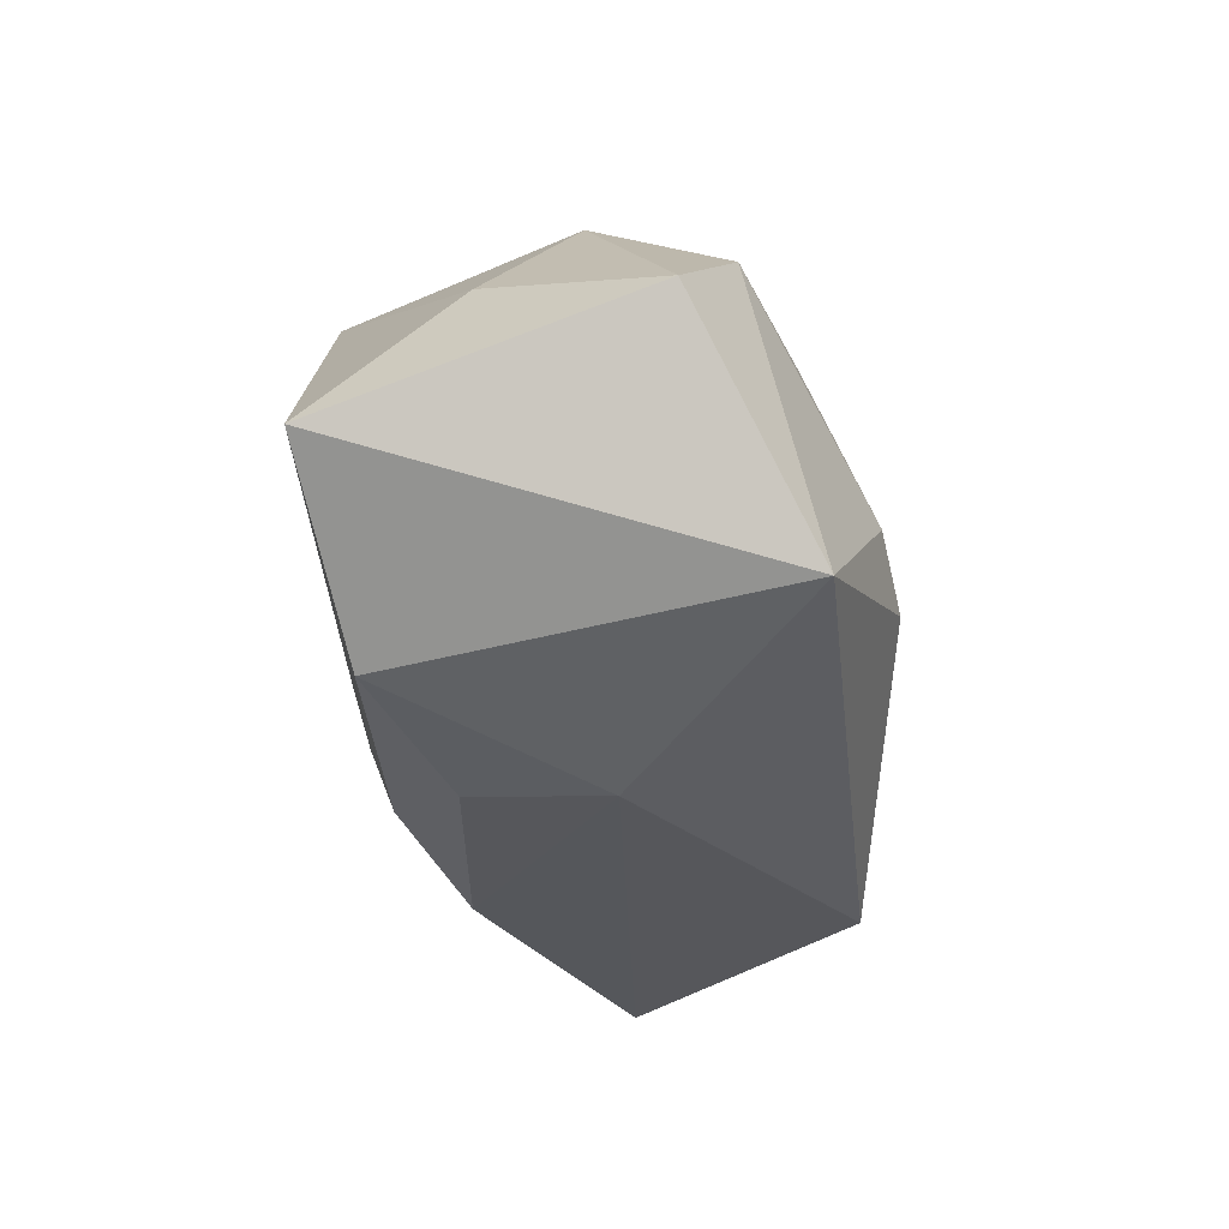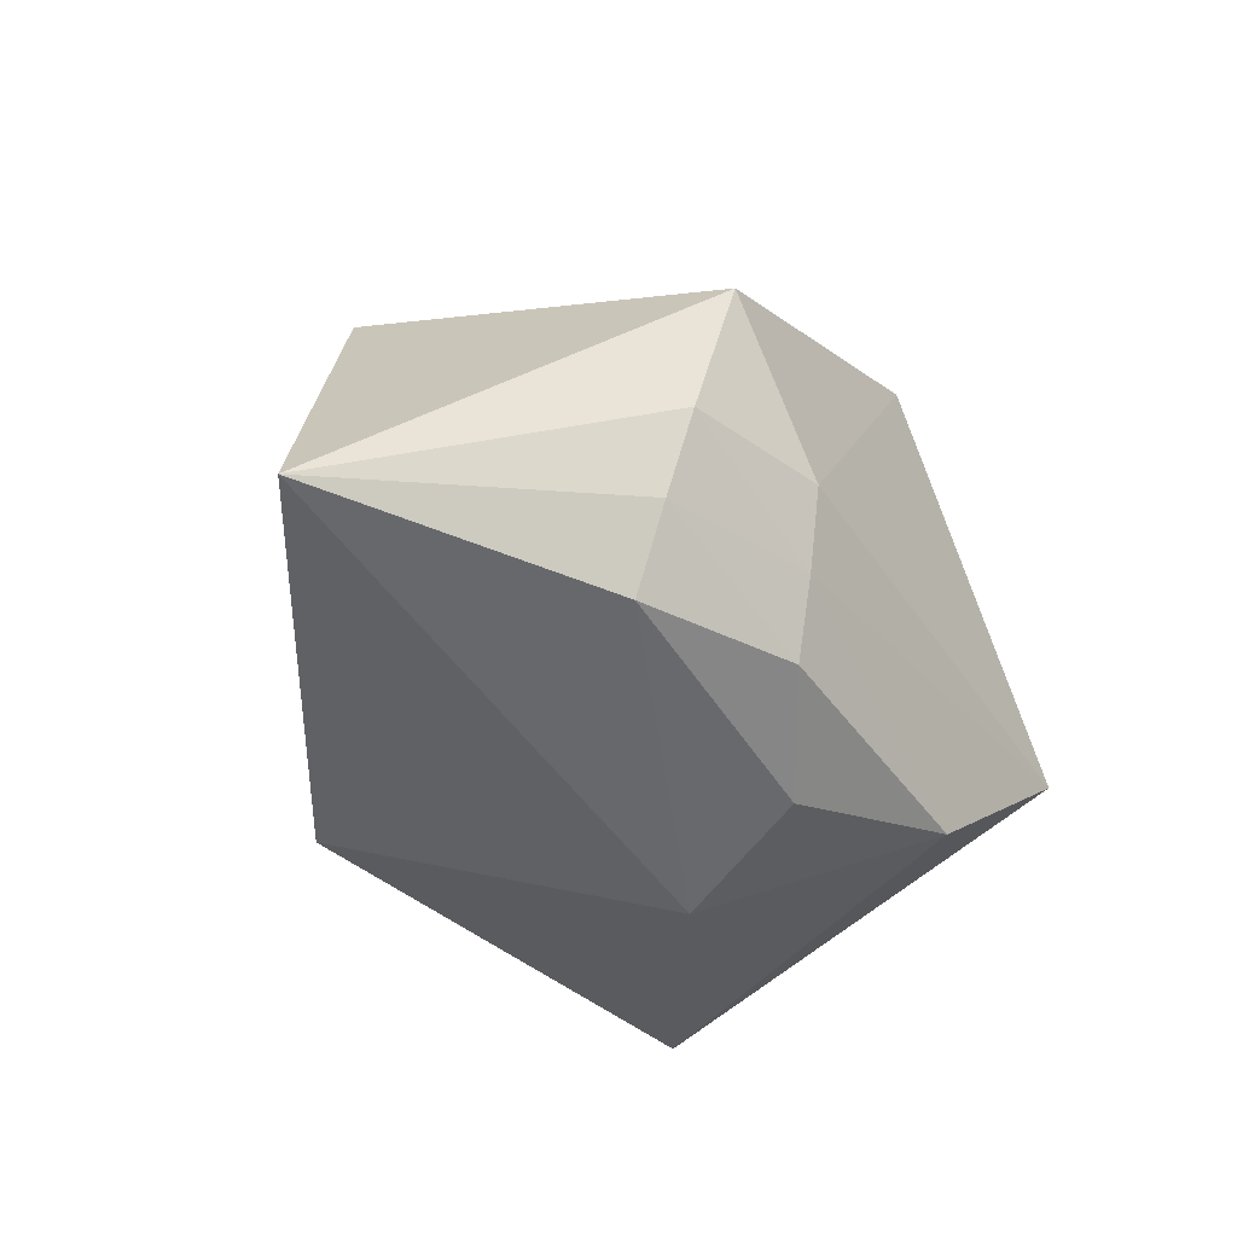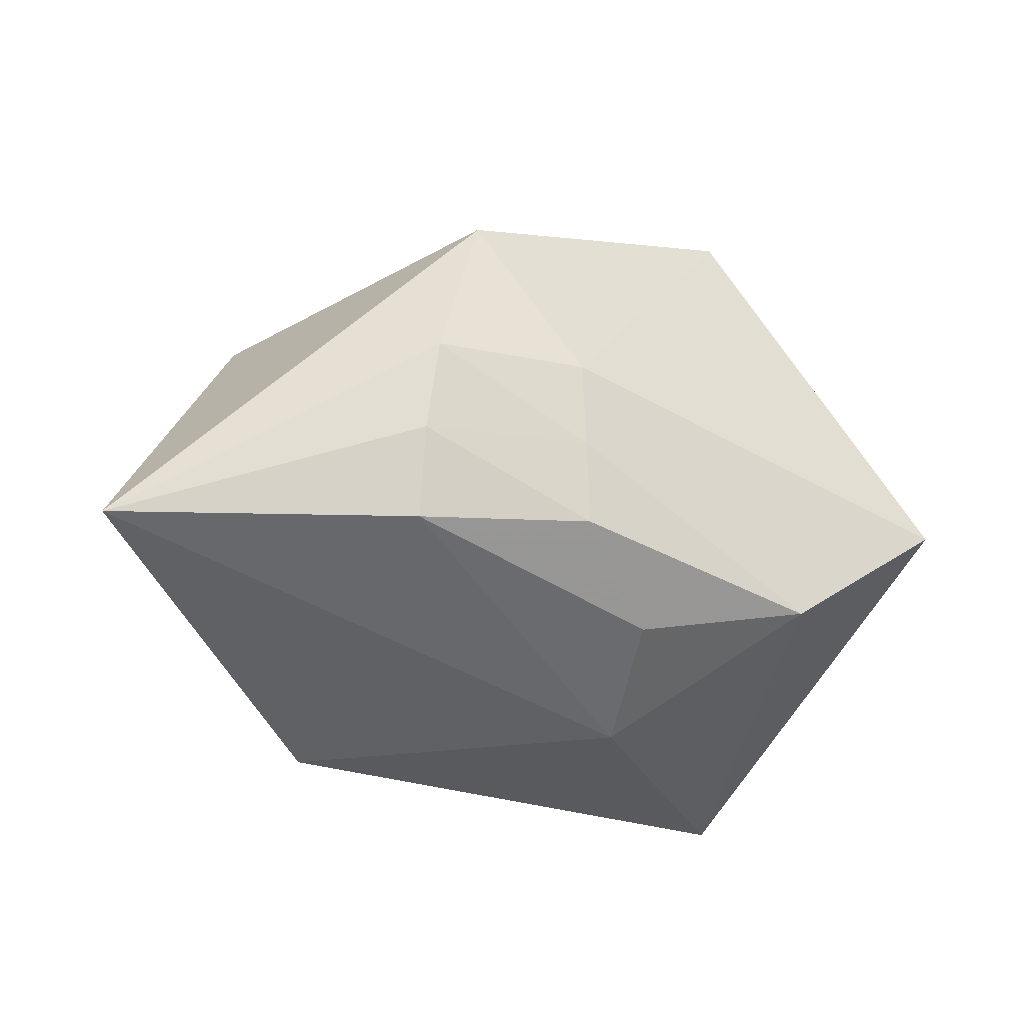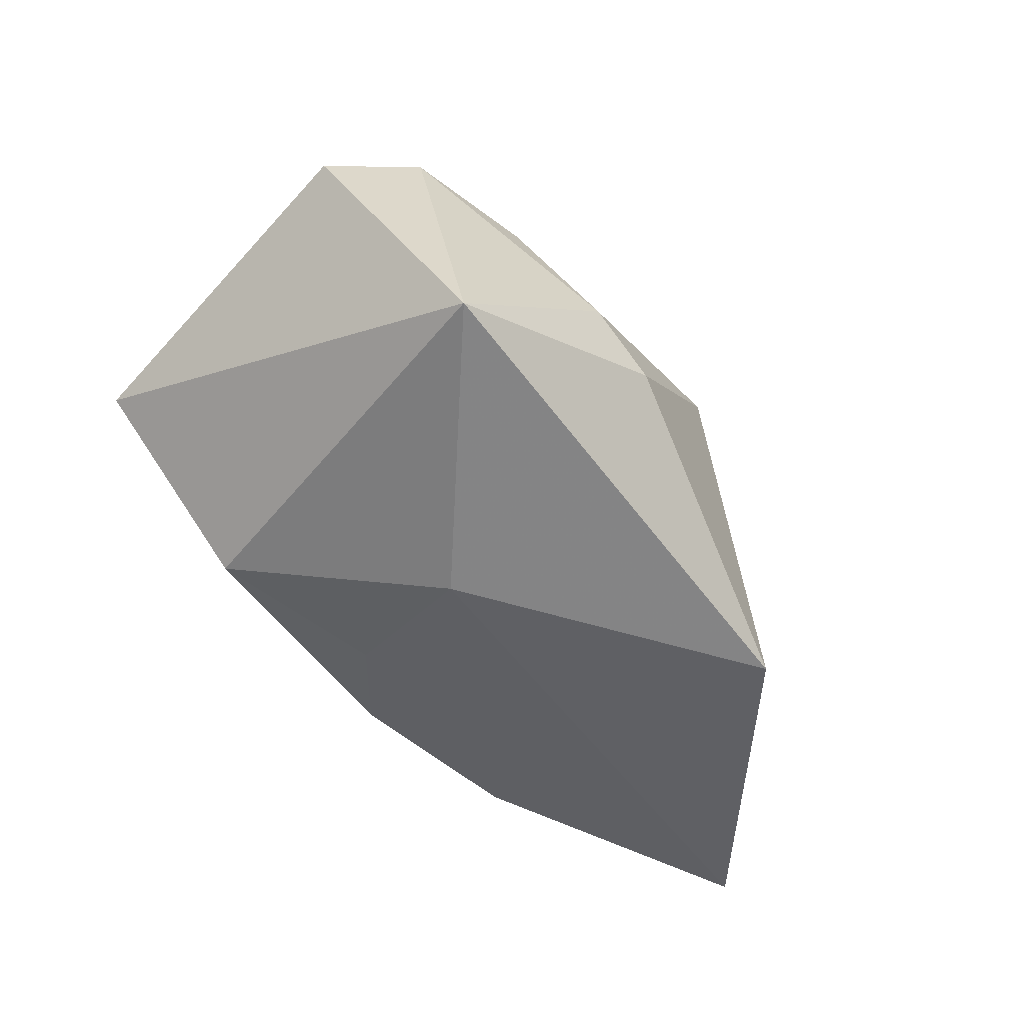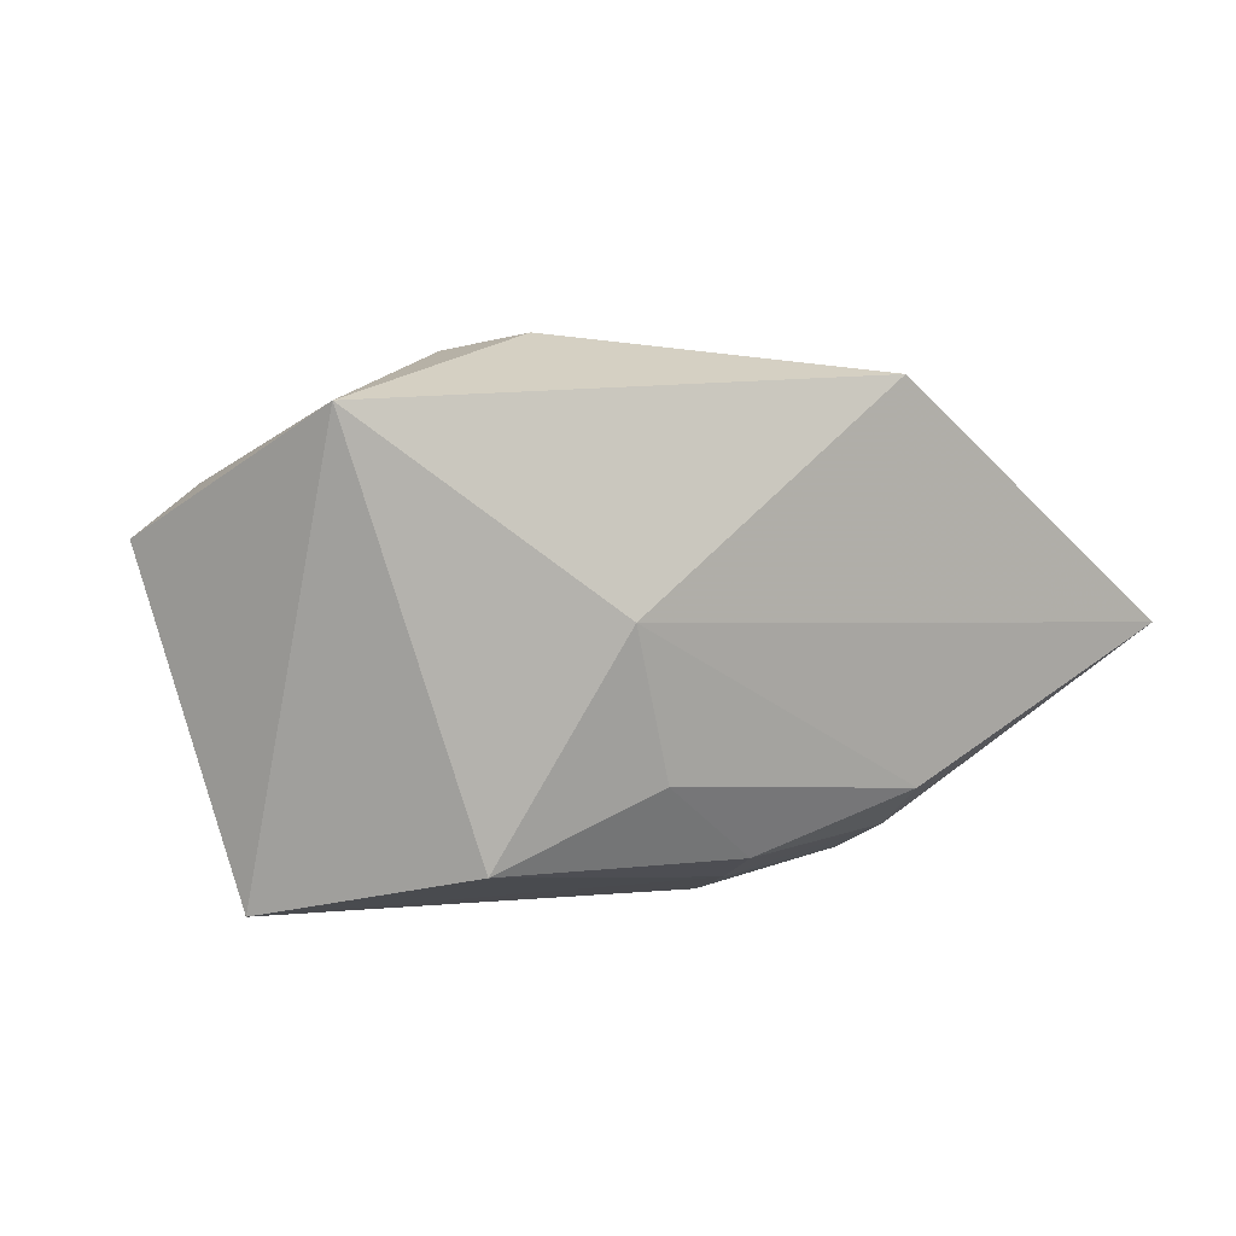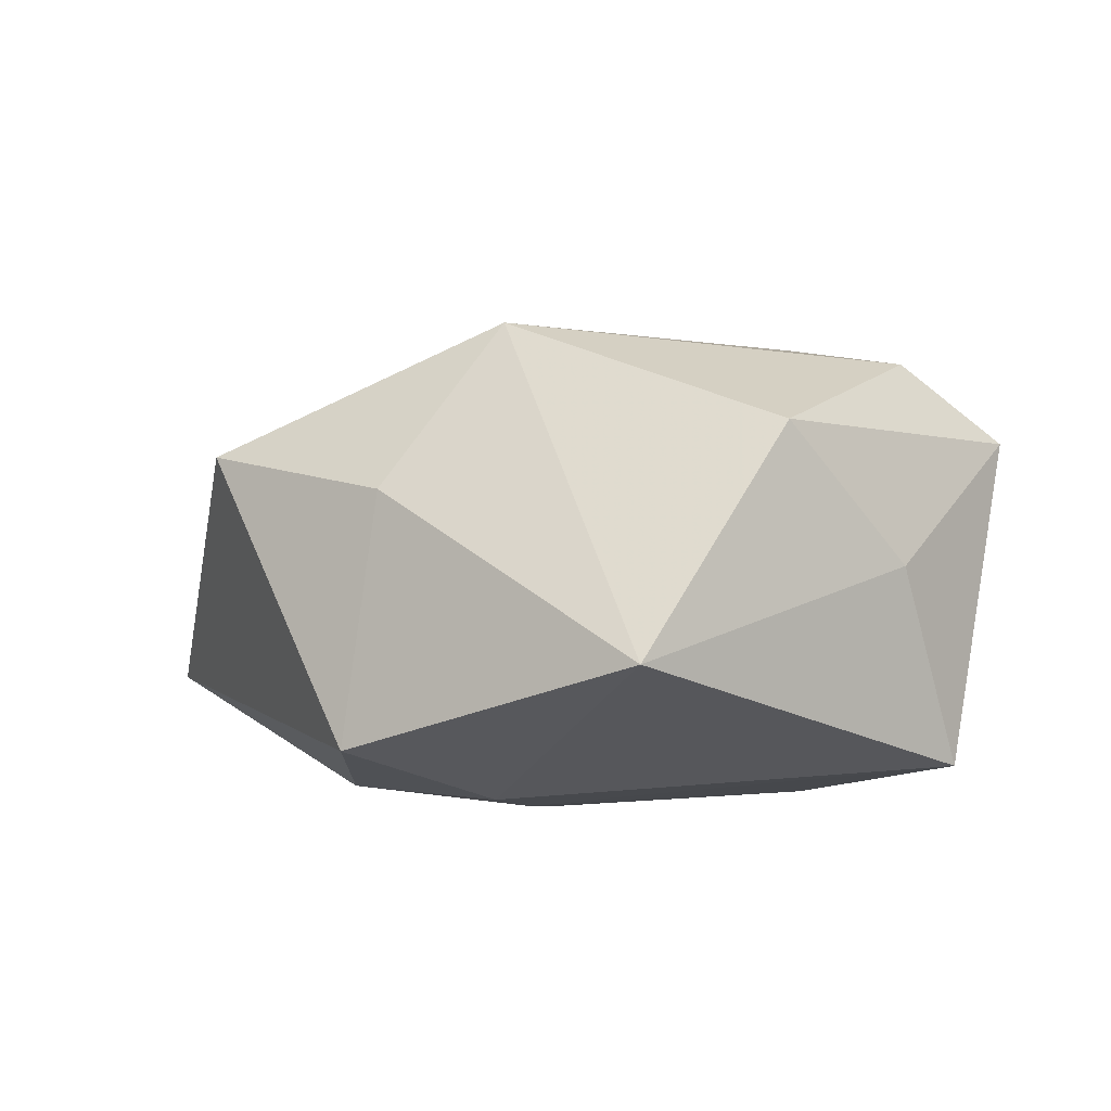
<metadata>
{"format":"obj","ext":"obj","renderer":"f3d","projection":"perspective","resolution":1024,"background":"white","views":[{"elev":-31.6,"azim":-86.5,"up":"+Y"},{"elev":-43.8,"azim":124.7,"up":"+Y"},{"elev":-42.5,"azim":149.9,"up":"+Y"},{"elev":-50.5,"azim":-56.7,"up":"+Y"},{"elev":3.1,"azim":-29.5,"up":"+Z"},{"elev":-28.4,"azim":-171.3,"up":"+Z"}]}
</metadata>
<code>
v -0.03691 0.01489 0.01547
v -0.02464 0.01112 0.02103
v -0.01024 -0.02682 0.002696
v 0.01325 0.01065 0.02426
v 0.04083 0.01793 0.008601
v -0.04758 0.004783 0.01014
v 0.01988 -0.02682 0.02603
v -0.03946 -0.003763 -0.02543
v 0.006186 0.02623 0.01792
v -0.008692 0.03096 -0.02725
v 0.02542 0.01452 -0.02725
v 0.01148 -0.001462 -0.02725
v 0.005895 0.006651 0.02777
v -0.02457 0.03013 0.0001134
v 0.00728 -0.01884 -0.02137
v 0.02809 -0.003255 -0.02379
v 0.009461 -0.01035 -0.02457
v -0.004819 -0.0236 -0.01311
v -0.01905 -0.003719 0.02832
v -0.03552 0.01403 -0.009531
v 0.0255 -0.02154 -0.01522
v -0.01194 -0.009165 0.03002
v 0.01997 0.02534 -0.00161
v -0.0219 -0.01974 -0.02089
v 0.0275 -0.01281 -0.02003
v 0.0559 -0.02209 0.0007102
v -0.0373 -0.0203 0.02269
f 26 7 3
f 3 7 27
f 6 8 27
f 14 9 10
f 7 26 5
f 22 27 7
f 20 8 6
f 6 14 20
f 10 8 20
f 20 14 10
f 10 9 23
f 9 5 23
f 12 8 10
f 11 5 26
f 26 16 11
f 16 12 11
f 10 23 11
f 11 23 5
f 11 12 10
f 13 22 7
f 27 22 19
f 22 13 19
f 21 26 3
f 3 27 24
f 24 27 8
f 7 5 4
f 4 13 7
f 4 5 9
f 9 13 4
f 2 13 9
f 2 19 13
f 6 27 1
f 27 19 1
f 19 2 1
f 1 14 6
f 9 14 1
f 1 2 9
f 25 21 15
f 25 16 26
f 26 21 25
f 15 21 18
f 18 24 15
f 18 21 3
f 3 24 18
f 15 24 17
f 17 12 16
f 8 12 17
f 17 24 8
f 16 25 17
f 17 25 15

</code>
